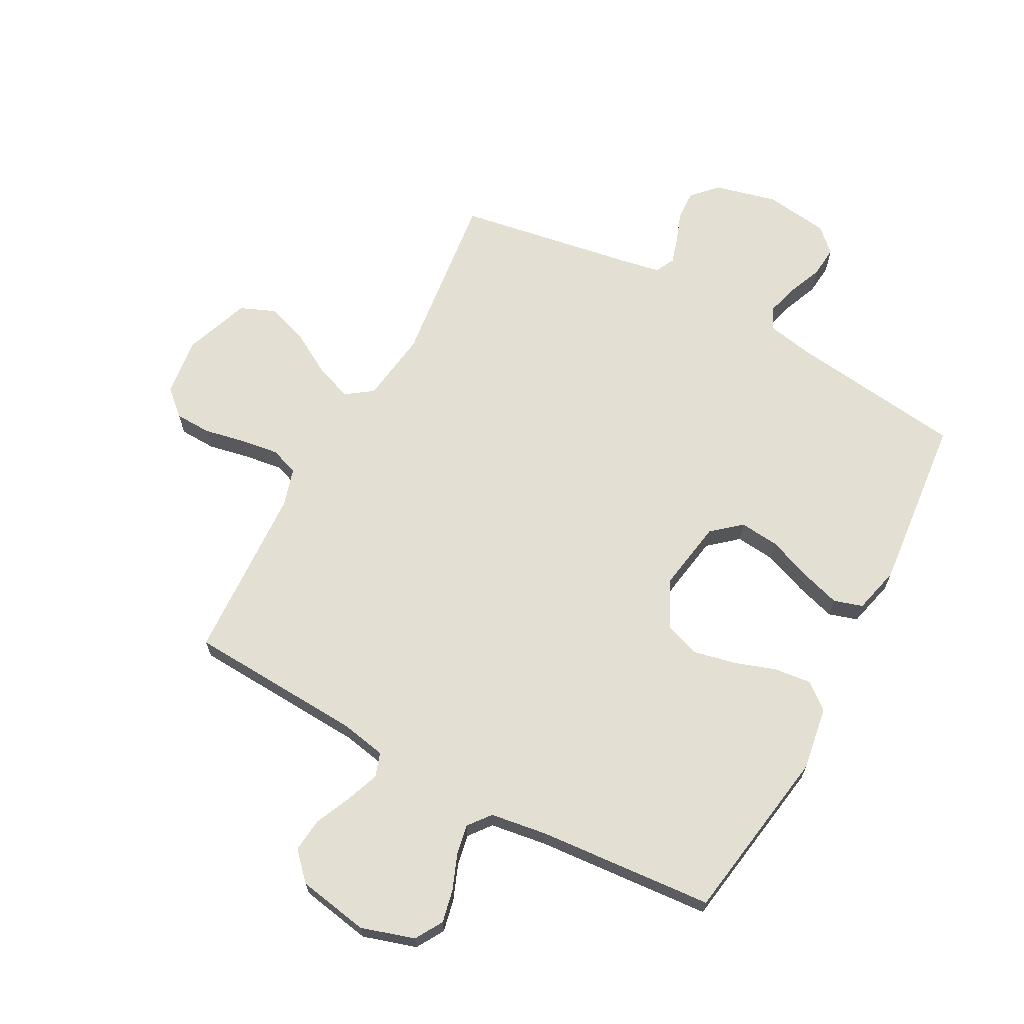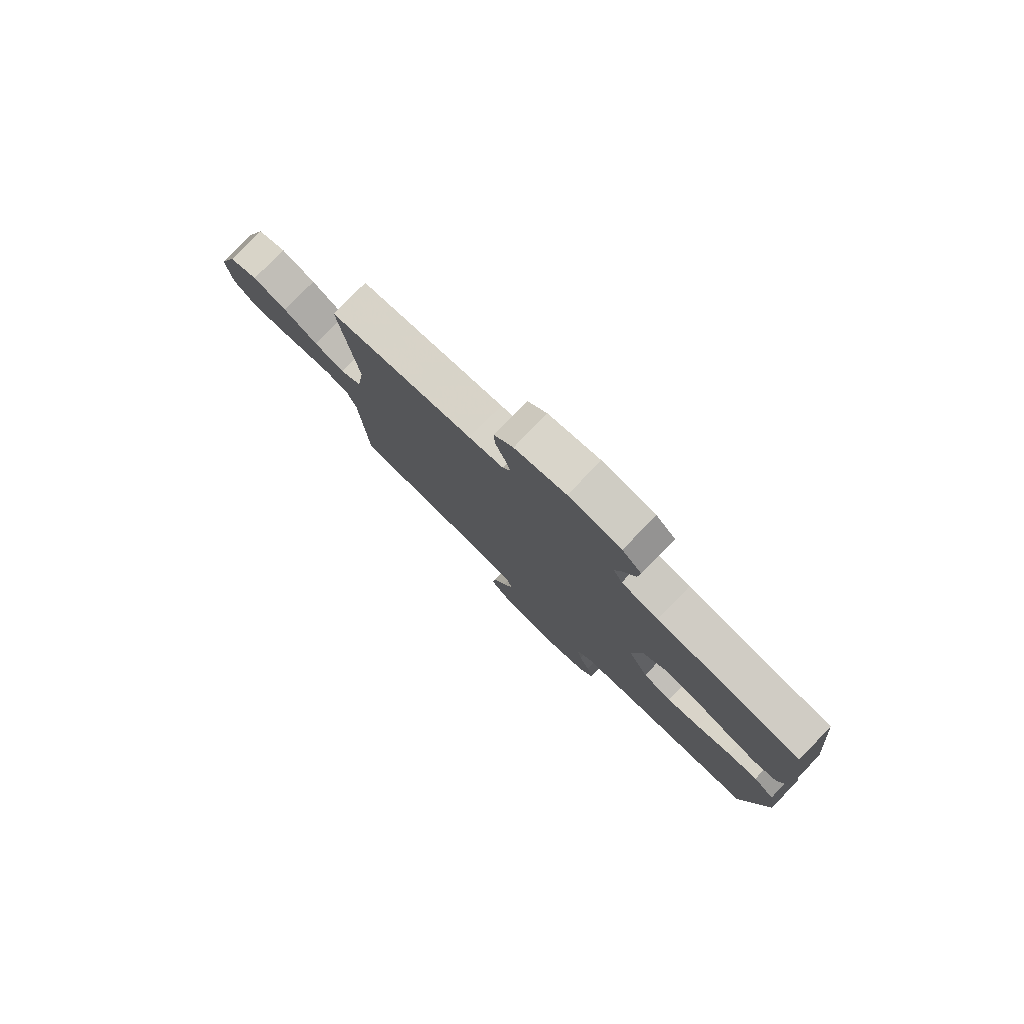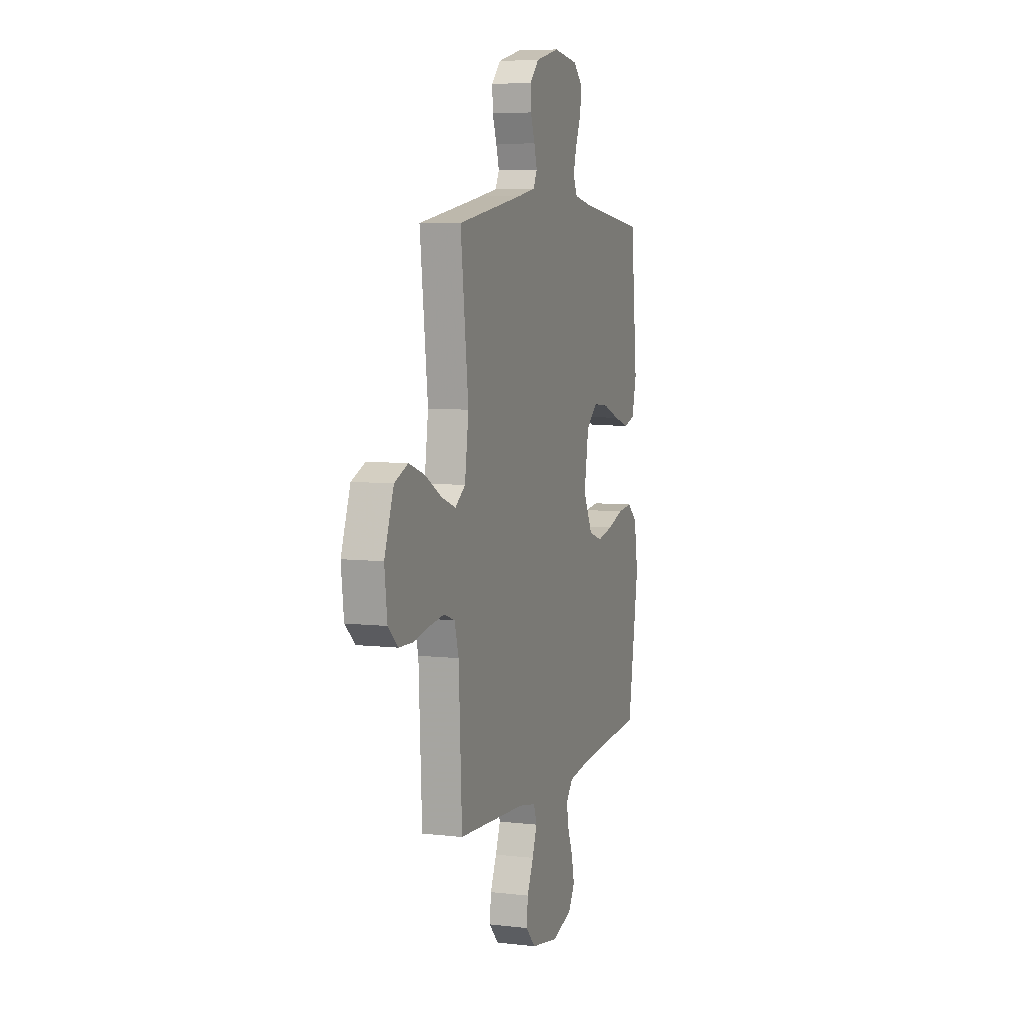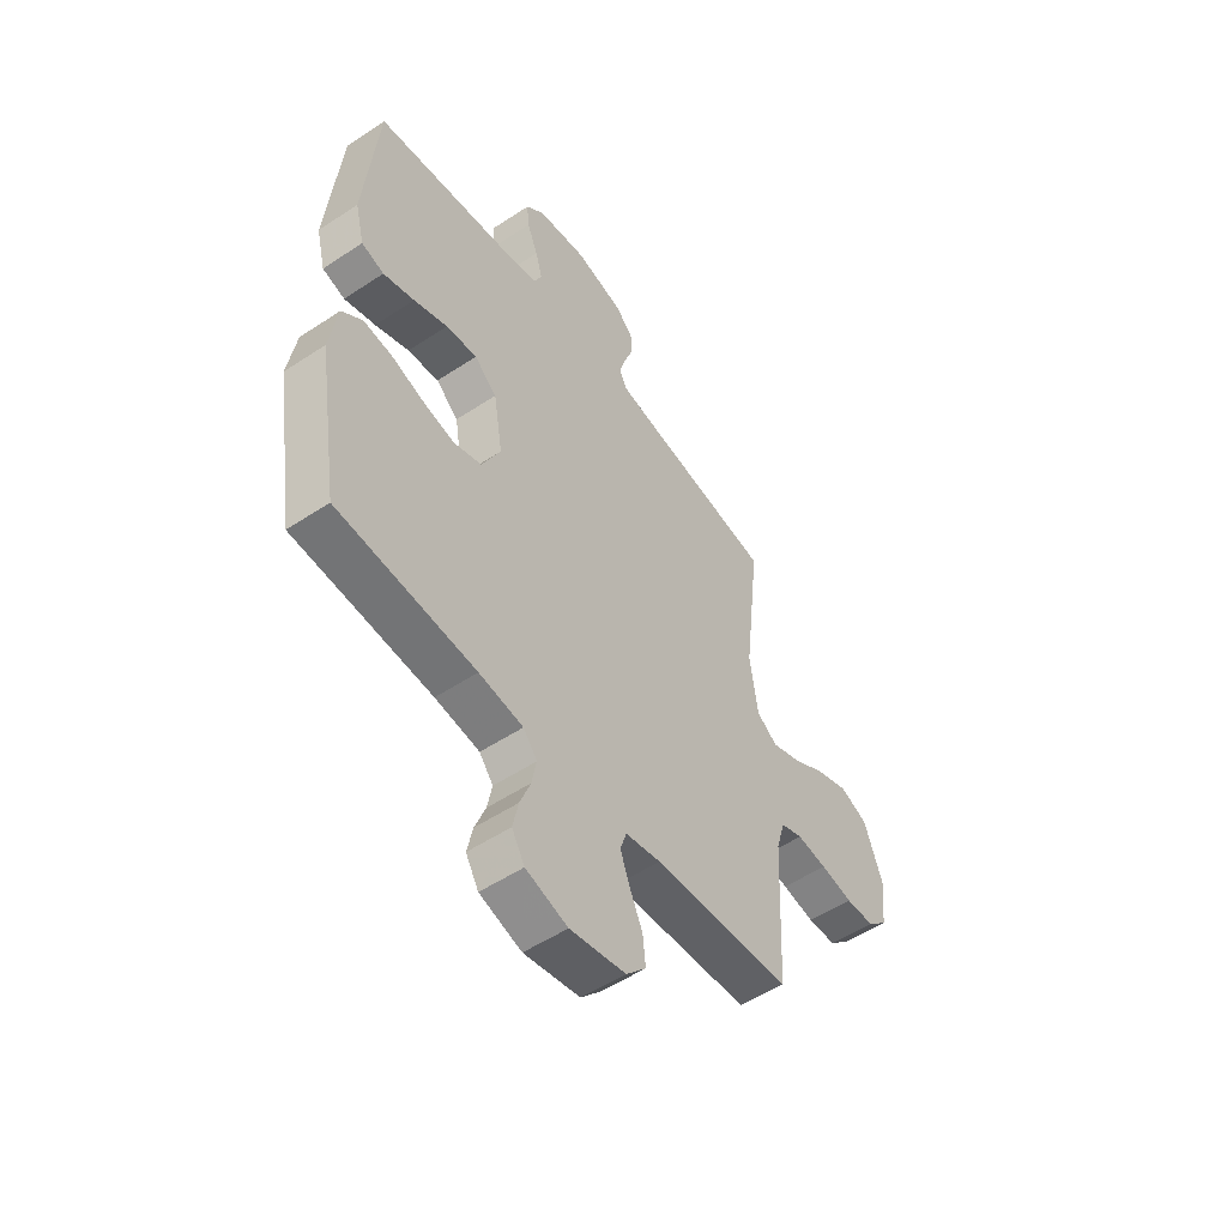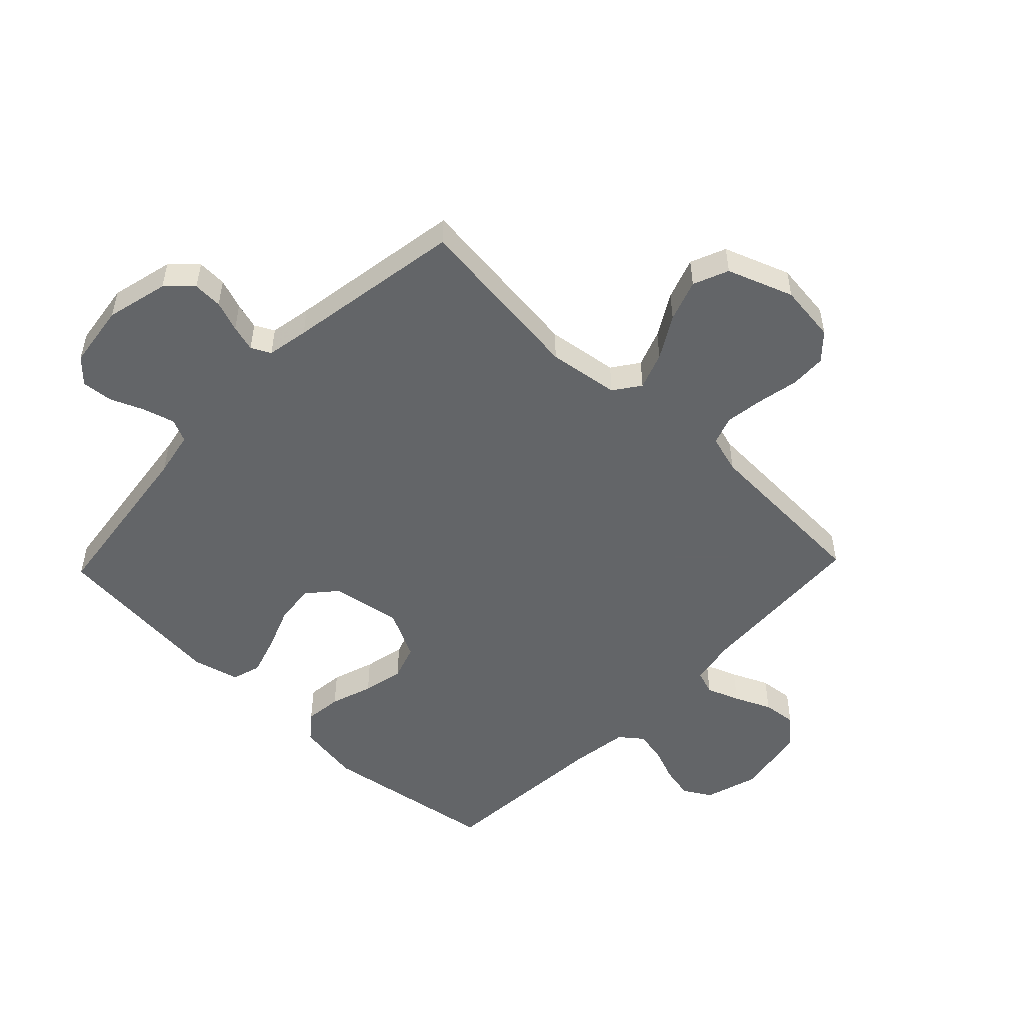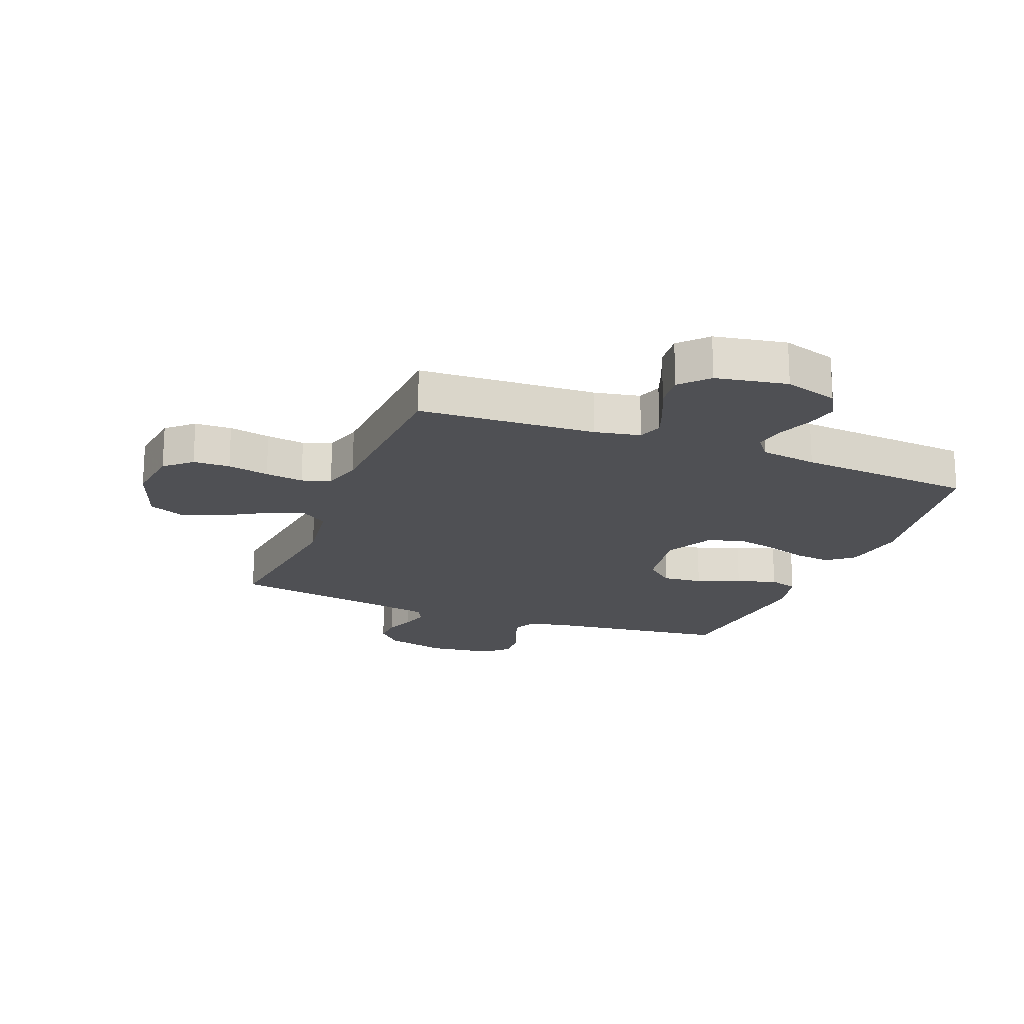
<metadata>
{"format":"obj","ext":"obj","renderer":"f3d","projection":"perspective","resolution":1024,"background":"white","views":[{"elev":67.0,"azim":-151.8,"up":"+Y"},{"elev":79.6,"azim":-135.7,"up":"+Z"},{"elev":6.6,"azim":108.8,"up":"+Z"},{"elev":-52.9,"azim":-54.6,"up":"+Z"},{"elev":-51.4,"azim":46.2,"up":"+Y"},{"elev":-19.2,"azim":158.5,"up":"+Y"}]}
</metadata>
<code>
v -0.5 0.07 0.5
v -0.2 0.07 0.539
v -0.123 0.07 0.554
v -0.105 0.07 0.593
v -0.12 0.07 0.646
v -0.144 0.07 0.704
v -0.149 0.07 0.757
v -0.109 0.07 0.795
v 0 0.07 0.81
v 0.106 0.07 0.784
v 0.146 0.07 0.742
v 0.144 0.07 0.692
v 0.125 0.07 0.64
v 0.112 0.07 0.595
v 0.129 0.07 0.562
v 0.2 0.07 0.549
v 0.5 0.07 0.5
v 0.465 0.07 0.2
v 0.482 0.07 0.079
v 0.527 0.07 0.047
v 0.59 0.07 0.07
v 0.662 0.07 0.112
v 0.733 0.07 0.137
v 0.793 0.07 0.112
v 0.834 0.07 0
v 0.822 0.07 -0.099
v 0.778 0.07 -0.139
v 0.716 0.07 -0.141
v 0.646 0.07 -0.127
v 0.581 0.07 -0.118
v 0.533 0.07 -0.135
v 0.514 0.07 -0.2
v 0.5 0.07 -0.5
v 0.2 0.07 -0.517
v 0.123 0.07 -0.532
v 0.109 0.07 -0.573
v 0.13 0.07 -0.629
v 0.158 0.07 -0.691
v 0.164 0.07 -0.749
v 0.121 0.07 -0.795
v 0 0.07 -0.817
v -0.091 0.07 -0.789
v -0.119 0.07 -0.742
v -0.107 0.07 -0.686
v -0.084 0.07 -0.627
v -0.074 0.07 -0.575
v -0.104 0.07 -0.537
v -0.2 0.07 -0.523
v -0.5 0.07 -0.5
v -0.548 0.07 -0.2
v -0.531 0.07 -0.092
v -0.487 0.07 -0.056
v -0.424 0.07 -0.063
v -0.352 0.07 -0.087
v -0.282 0.07 -0.102
v -0.222 0.07 -0.082
v -0.181 0.07 0
v -0.201 0.07 0.12
v -0.25 0.07 0.162
v -0.318 0.07 0.155
v -0.392 0.07 0.126
v -0.46 0.07 0.105
v -0.509 0.07 0.12
v -0.529 0.07 0.2
v -0.5 0 0.5
v -0.2 0 0.539
v -0.123 0 0.554
v -0.105 0 0.593
v -0.12 0 0.646
v -0.144 0 0.704
v -0.149 0 0.757
v -0.109 0 0.795
v 0 0 0.81
v 0.106 0 0.784
v 0.146 0 0.742
v 0.144 0 0.692
v 0.125 0 0.64
v 0.112 0 0.595
v 0.129 0 0.562
v 0.2 0 0.549
v 0.5 0 0.5
v 0.465 0 0.2
v 0.482 0 0.079
v 0.527 0 0.047
v 0.59 0 0.07
v 0.662 0 0.112
v 0.733 0 0.137
v 0.793 0 0.112
v 0.834 0 0
v 0.822 0 -0.099
v 0.778 0 -0.139
v 0.716 0 -0.141
v 0.646 0 -0.127
v 0.581 0 -0.118
v 0.533 0 -0.135
v 0.514 0 -0.2
v 0.5 0 -0.5
v 0.2 0 -0.517
v 0.123 0 -0.532
v 0.109 0 -0.573
v 0.13 0 -0.629
v 0.158 0 -0.691
v 0.164 0 -0.749
v 0.121 0 -0.795
v 0 0 -0.817
v -0.091 0 -0.789
v -0.119 0 -0.742
v -0.107 0 -0.686
v -0.084 0 -0.627
v -0.074 0 -0.575
v -0.104 0 -0.537
v -0.2 0 -0.523
v -0.5 0 -0.5
v -0.548 0 -0.2
v -0.531 0 -0.092
v -0.487 0 -0.056
v -0.424 0 -0.063
v -0.352 0 -0.087
v -0.282 0 -0.102
v -0.222 0 -0.082
v -0.181 0 0
v -0.201 0 0.12
v -0.25 0 0.162
v -0.318 0 0.155
v -0.392 0 0.126
v -0.46 0 0.105
v -0.509 0 0.12
v -0.529 0 0.2
f 64 1 2
f 63 64 2
f 62 63 2
f 61 62 2
f 60 61 2
f 59 60 2 3
f 58 59 3 4
f 57 58 4
f 52 53 54
f 51 52 54
f 50 51 54
f 49 50 54
f 48 49 54
f 47 48 54 55
f 46 47 55 56
f 43 44 45
f 42 43 45
f 41 42 45
f 40 41 45
f 39 40 45
f 38 39 45
f 37 38 45
f 36 37 45 46
f 46 56 57
f 36 46 57
f 35 36 57
f 32 33 34
f 35 57 4
f 34 35 4
f 32 34 4
f 31 32 4
f 27 28 29
f 26 27 29
f 25 26 29
f 24 25 29
f 23 24 29
f 22 23 29
f 21 22 29
f 20 21 29 30
f 16 17 18
f 15 16 18 19
f 11 12 13
f 10 11 13
f 9 10 13
f 8 9 13
f 7 8 13
f 6 7 13
f 5 6 13
f 5 13 14
f 4 5 14 15
f 19 20 30 31
f 4 15 19 31
f 66 65 128
f 66 128 127
f 66 127 126
f 66 126 125
f 66 125 124
f 67 66 124 123
f 68 67 123 122
f 68 122 121
f 118 117 116
f 118 116 115
f 118 115 114
f 118 114 113
f 118 113 112
f 119 118 112 111
f 120 119 111 110
f 109 108 107
f 109 107 106
f 109 106 105
f 109 105 104
f 109 104 103
f 109 103 102
f 109 102 101
f 110 109 101 100
f 121 120 110
f 121 110 100
f 121 100 99
f 98 97 96
f 68 121 99
f 68 99 98
f 68 98 96
f 68 96 95
f 93 92 91
f 93 91 90
f 93 90 89
f 93 89 88
f 93 88 87
f 93 87 86
f 93 86 85
f 94 93 85 84
f 82 81 80
f 83 82 80 79
f 77 76 75
f 77 75 74
f 77 74 73
f 77 73 72
f 77 72 71
f 77 71 70
f 77 70 69
f 78 77 69
f 79 78 69 68
f 95 94 84 83
f 95 83 79 68
f 1 65 66 2
f 2 66 67 3
f 3 67 68 4
f 4 68 69 5
f 5 69 70 6
f 6 70 71 7
f 7 71 72 8
f 8 72 73 9
f 9 73 74 10
f 10 74 75 11
f 11 75 76 12
f 12 76 77 13
f 13 77 78 14
f 14 78 79 15
f 15 79 80 16
f 16 80 81 17
f 17 81 82 18
f 18 82 83 19
f 19 83 84 20
f 20 84 85 21
f 21 85 86 22
f 22 86 87 23
f 23 87 88 24
f 24 88 89 25
f 25 89 90 26
f 26 90 91 27
f 27 91 92 28
f 28 92 93 29
f 29 93 94 30
f 30 94 95 31
f 31 95 96 32
f 32 96 97 33
f 33 97 98 34
f 34 98 99 35
f 35 99 100 36
f 36 100 101 37
f 37 101 102 38
f 38 102 103 39
f 39 103 104 40
f 40 104 105 41
f 41 105 106 42
f 42 106 107 43
f 43 107 108 44
f 44 108 109 45
f 45 109 110 46
f 46 110 111 47
f 47 111 112 48
f 48 112 113 49
f 49 113 114 50
f 50 114 115 51
f 51 115 116 52
f 52 116 117 53
f 53 117 118 54
f 54 118 119 55
f 55 119 120 56
f 56 120 121 57
f 57 121 122 58
f 58 122 123 59
f 59 123 124 60
f 60 124 125 61
f 61 125 126 62
f 62 126 127 63
f 63 127 128 64
f 64 128 65 1

</code>
